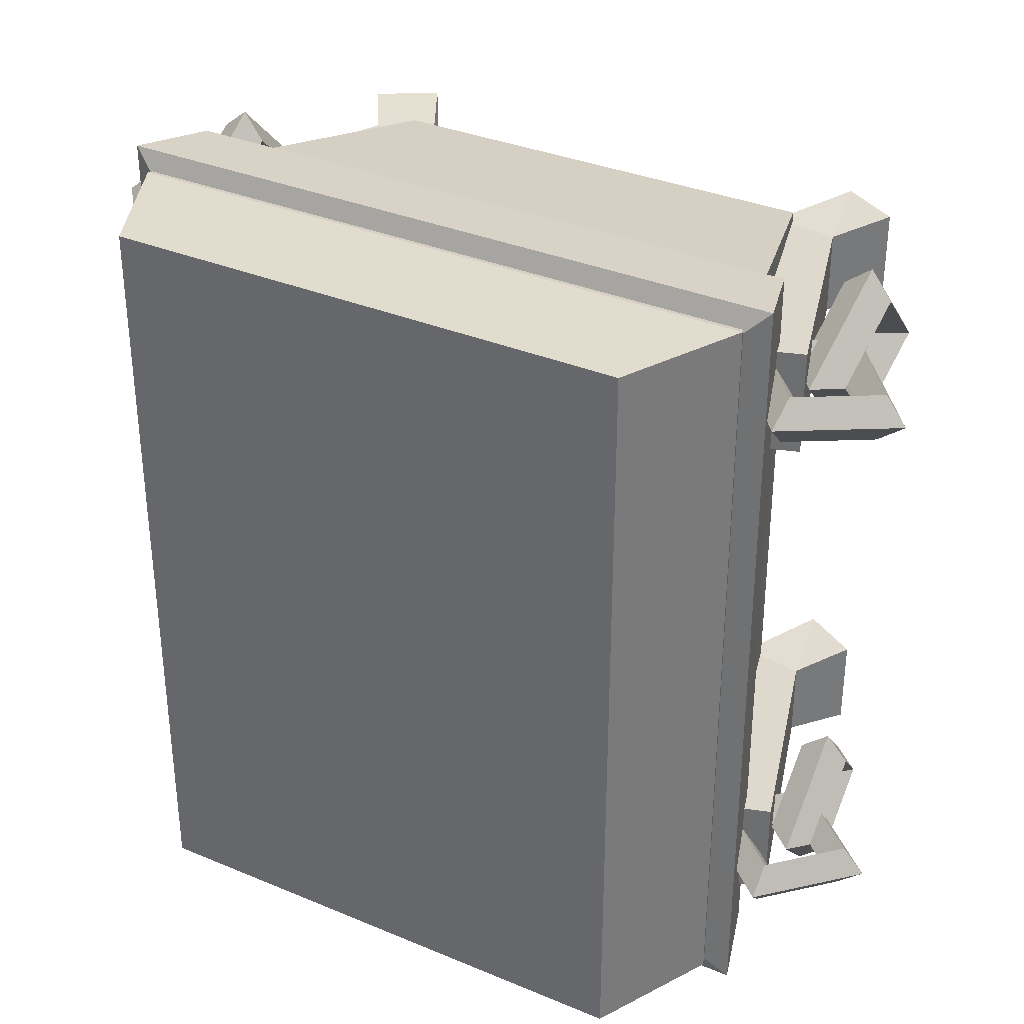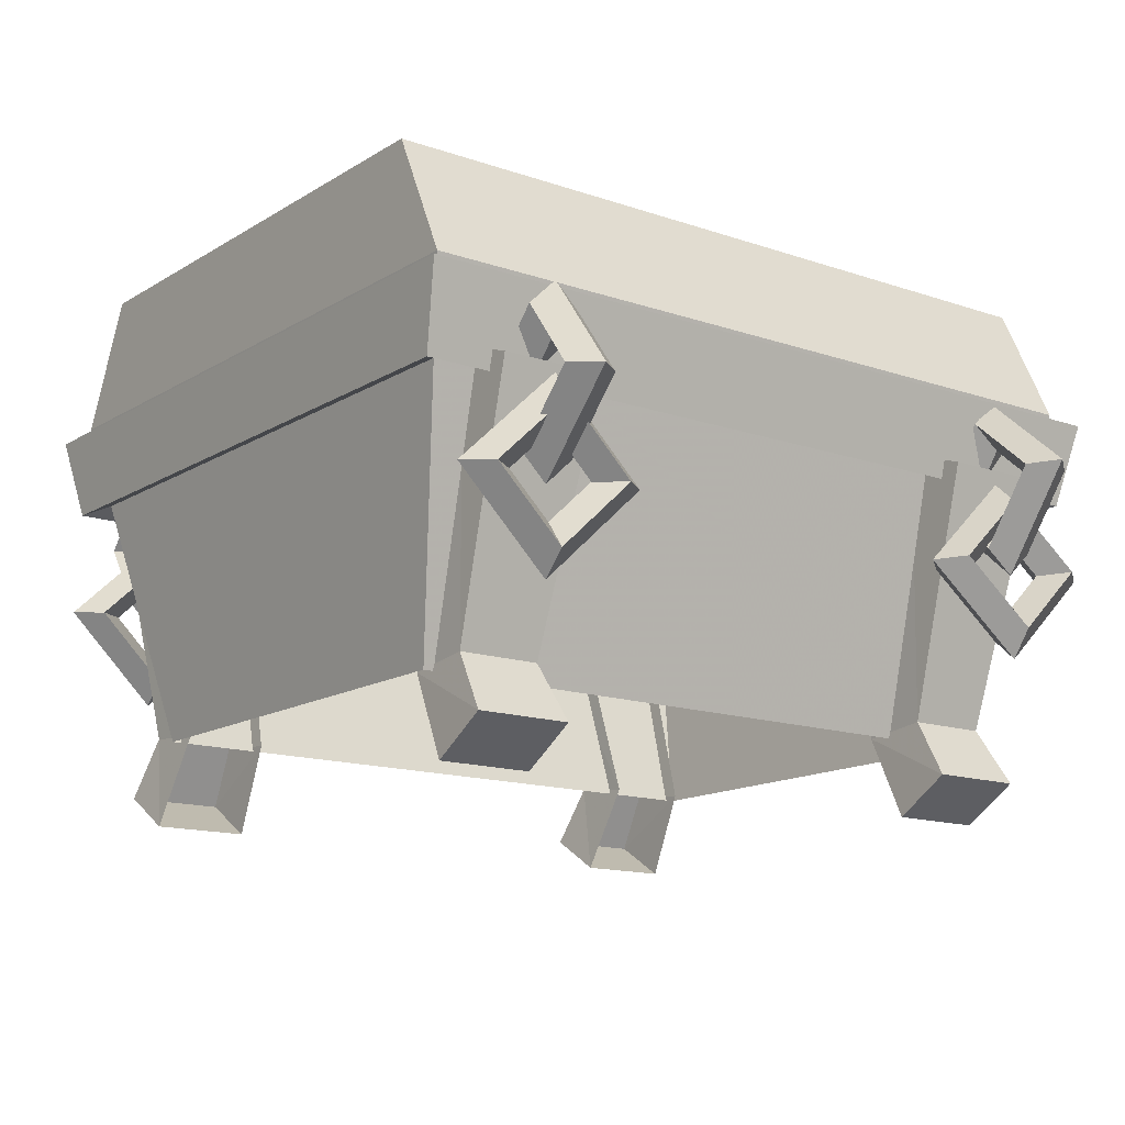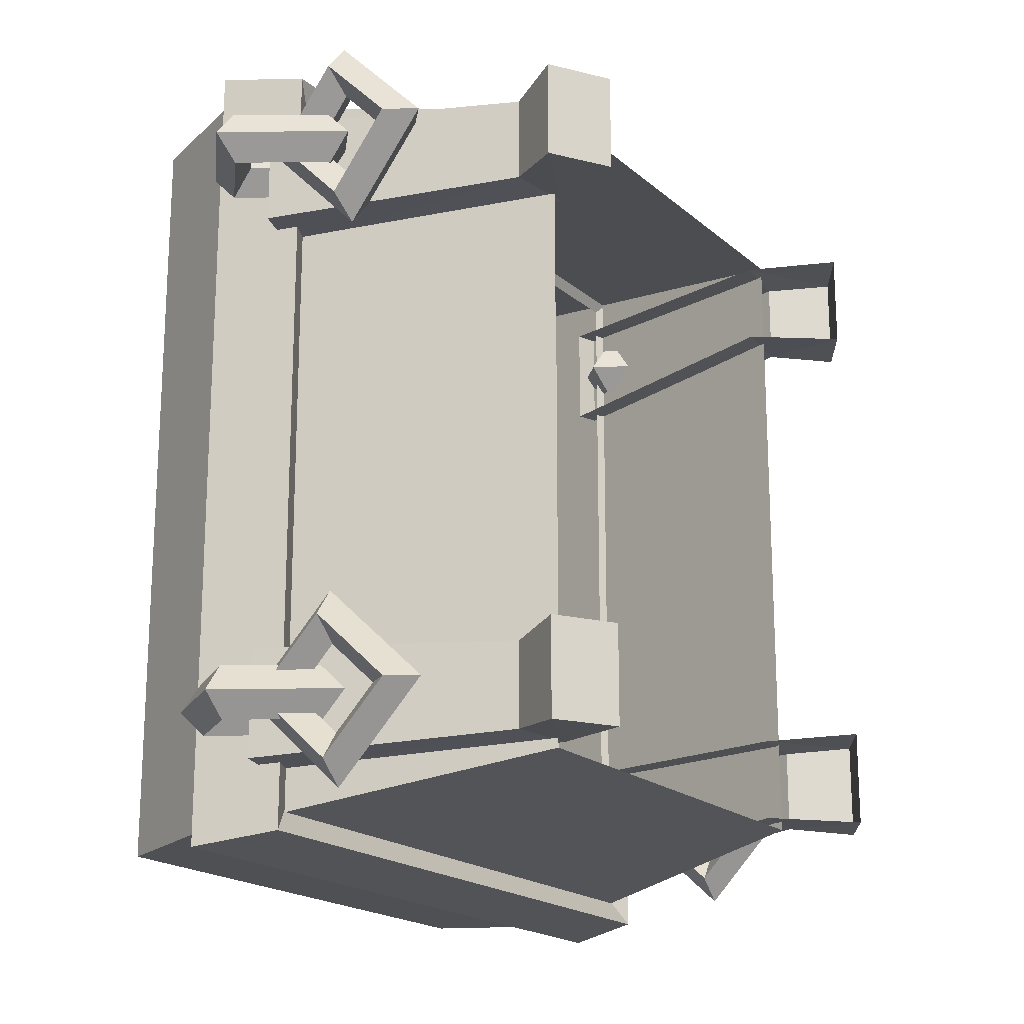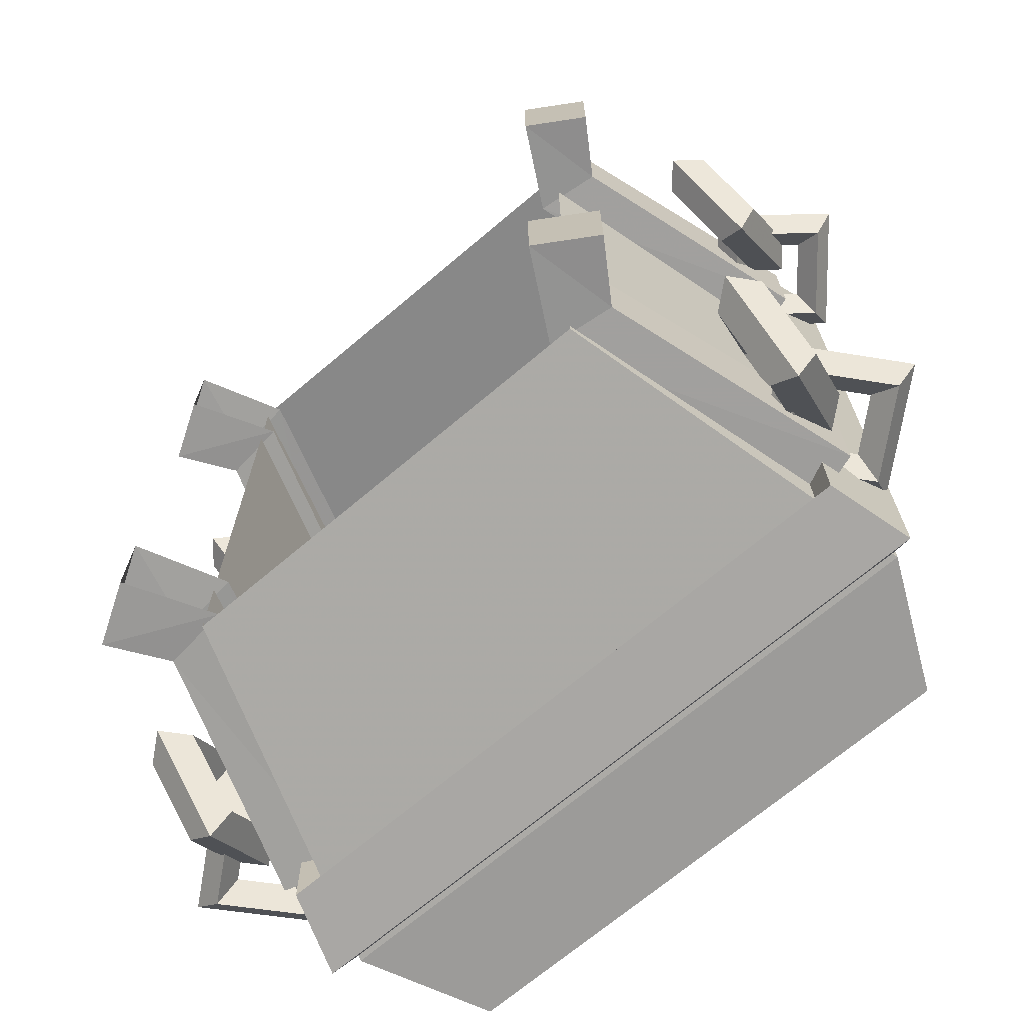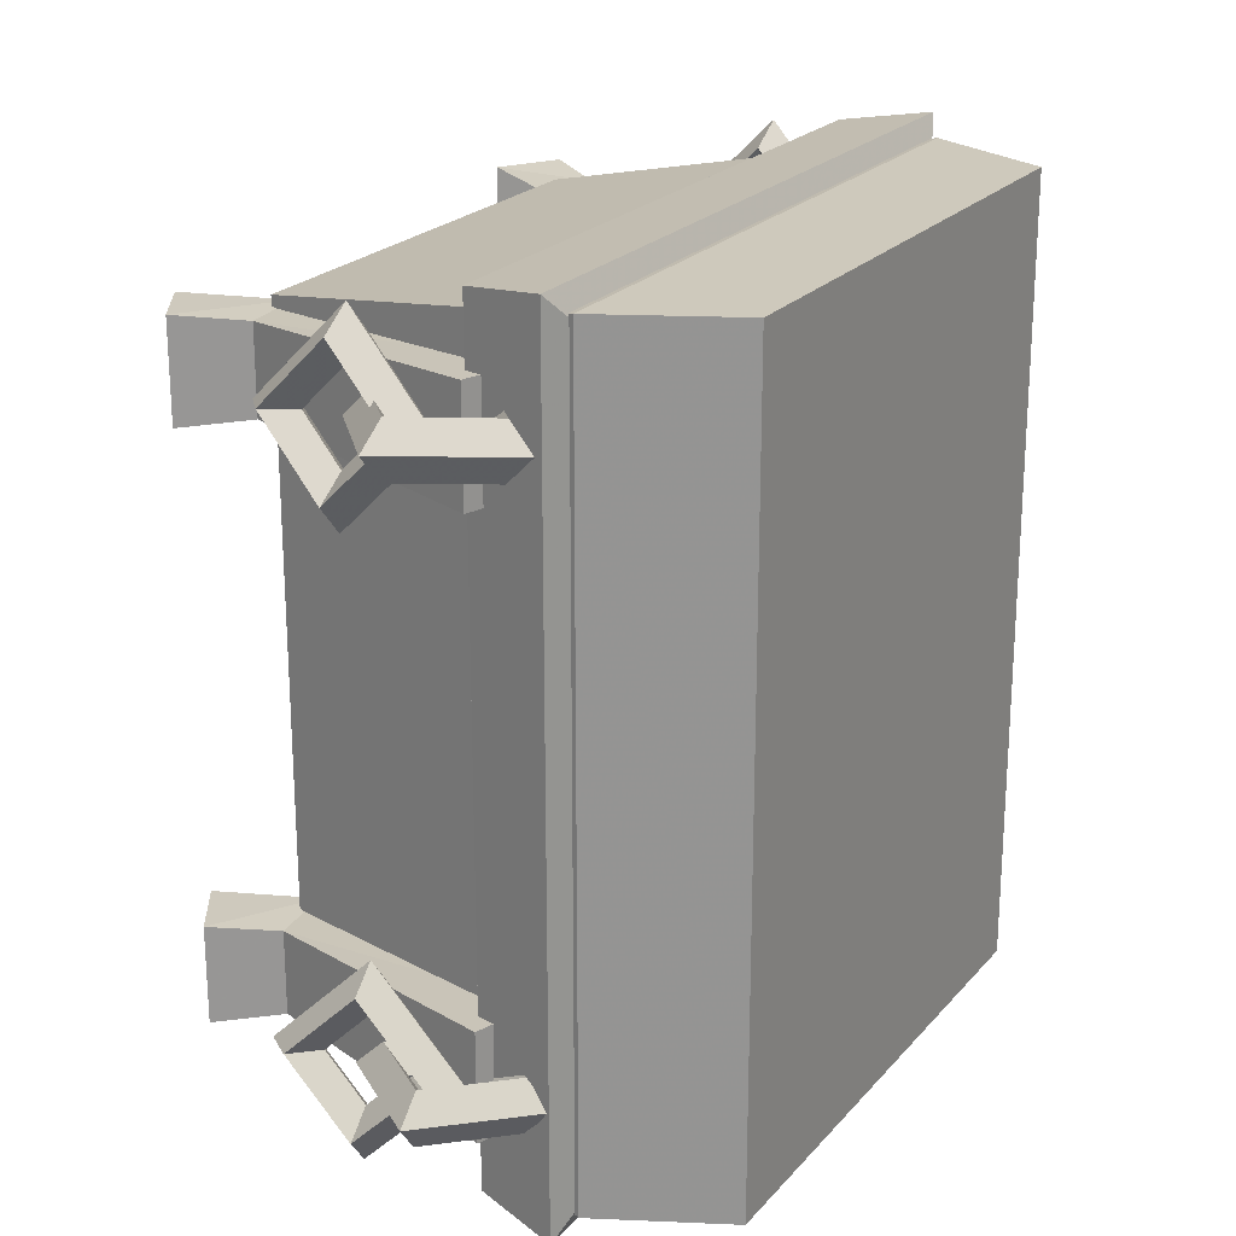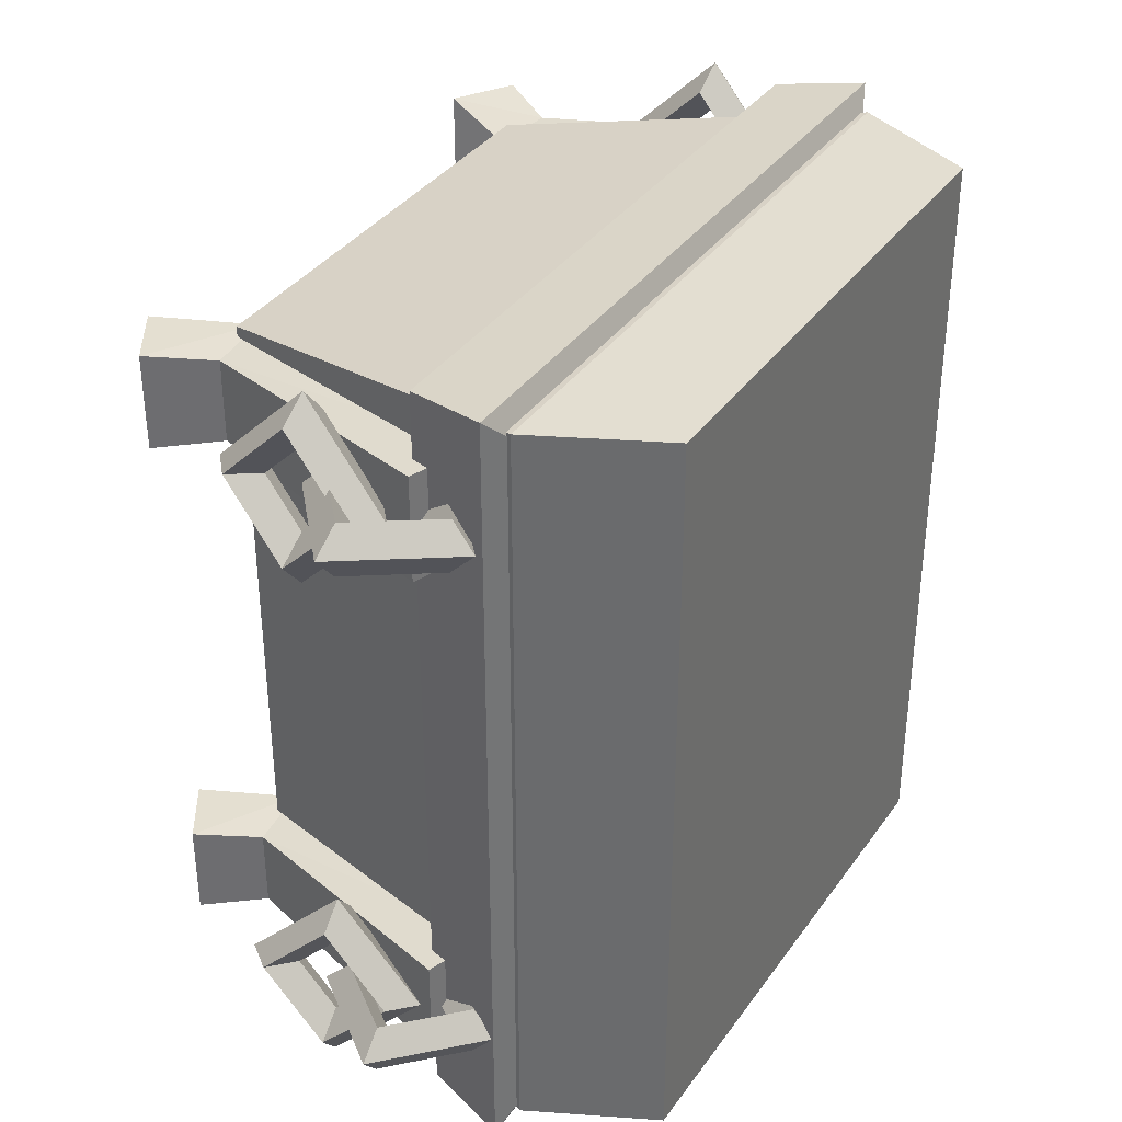
<metadata>
{"format":"obj","ext":"obj","renderer":"f3d","projection":"perspective","resolution":1024,"background":"white","views":[{"elev":34.0,"azim":-150.5,"up":"+Z"},{"elev":-14.2,"azim":52.8,"up":"+Y"},{"elev":-19.0,"azim":-57.1,"up":"+Z"},{"elev":-69.8,"azim":40.2,"up":"+Z"},{"elev":22.3,"azim":119.6,"up":"+Z"},{"elev":36.1,"azim":120.7,"up":"+Z"}]}
</metadata>
<code>
v  -0.7558 0.1665 1.097
v  0.7558 0.1665 1.097
v  -0.7558 0.1665 -1.097
v  0.7558 0.1665 -1.097
v  -0.8909 1.733 1.293
v  0.8909 1.733 1.293
v  -0.8909 1.733 -1.293
v  0.8909 1.733 -1.293
v  1.088 1.317 1.293
v  -1.088 1.317 1.293
v  1.088 1.317 -1.293
v  -1.088 1.317 -1.293
v  1.051 1.317 1.249
v  -1.051 1.317 1.249
v  1.051 1.317 -1.249
v  -1.051 1.317 -1.249
v  0.9743 1.041 1.203
v  -0.9743 1.041 1.203
v  0.9743 1.041 -1.203
v  -0.9743 1.041 -1.203
v  1.162 1.269 1.353
v  -1.162 1.269 1.353
v  -1.162 1.269 -1.353
v  1.162 1.269 -1.353
v  -1.077 0.9934 1.316
v  1.077 0.9934 1.316
v  1.077 0.9934 -1.316
v  -1.077 0.9934 -1.316
v  -0.9752 1.105 -0.7509
v  -0.9752 1.105 -1.104
v  -0.8536 -0.1086 -1.088
v  -0.8536 -0.1086 -0.7677
v  -0.9752 1.105 1.1
v  -0.9752 1.105 0.7467
v  -0.8536 -0.1086 0.7635
v  -0.8536 -0.1086 1.083
v  0.9457 1.105 0.7467
v  0.9457 1.105 1.1
v  0.8241 -0.1086 1.083
v  0.8241 -0.1086 0.7635
v  0.9457 1.105 -1.104
v  0.9457 1.105 -0.7509
v  0.8241 -0.1086 -0.7677
v  0.8241 -0.1086 -1.088
v  -0.6999 0.1765 -1.066
v  -0.6999 0.1765 -0.7889
v  -0.6999 0.1765 0.7847
v  -0.6999 0.1765 1.062
v  0.6704 0.1765 1.062
v  0.6704 0.1765 0.7847
v  0.6704 0.1765 -0.7889
v  0.6704 0.1765 -1.066
v  -1.187 1.034 -0.7509
v  -1.187 1.034 -1.104
v  -0.9202 0.2029 -1.066
v  -1.046 0.00955 -1.088
v  -1.046 0.00955 -0.7677
v  -0.9202 0.2029 -0.7889
v  -1.187 1.034 1.1
v  -1.187 1.034 0.7467
v  -0.9202 0.2029 0.7847
v  -1.046 0.00955 0.7635
v  -1.046 0.00955 1.083
v  -0.9202 0.2029 1.062
v  1.157 1.034 0.7467
v  1.157 1.034 1.1
v  0.8907 0.2029 1.062
v  1.016 0.00955 1.083
v  1.016 0.00955 0.7635
v  0.8907 0.2029 0.7847
v  1.157 1.034 -1.104
v  1.157 1.034 -0.7509
v  0.8907 0.2029 -0.7889
v  1.016 0.00955 -0.7677
v  1.016 0.00955 -1.088
v  0.8907 0.2029 -1.066
v  -1.239 0.6647 0.9445
v  -1.24 0.7481 1.028
v  -1.224 0.8314 0.9461
v  -1.222 0.7481 0.8621
v  -1.513 0.995 0.9142
v  -1.439 0.9875 1.007
v  -1.347 0.98 0.9325
v  -1.421 0.9875 0.8402
v  -1.184 1.271 0.9505
v  -1.201 1.187 1.033
v  -1.199 1.104 0.9488
v  -1.183 1.187 0.8665
v  -0.9103 0.9403 0.9807
v  -1.002 0.9479 1.055
v  -1.076 0.9554 0.9624
v  -0.984 0.9479 0.8884
v  -1.245 0.6852 1.25
v  -1.318 0.6927 1.158
v  -1.226 0.6852 1.083
v  -1.153 0.6777 1.176
v  -1.239 0.3822 0.9445
v  -1.314 0.4731 0.9362
v  -1.224 0.5489 0.9461
v  -1.148 0.4581 0.9544
v  -1.178 0.6852 0.6451
v  -1.27 0.6927 0.7191
v  -1.196 0.6852 0.8115
v  -1.104 0.6777 0.7374
v  -1.184 0.9882 0.9505
v  -1.275 0.9123 0.9405
v  -1.199 0.8215 0.9488
v  -1.109 0.8973 0.9588
v  -1.184 0.6647 -0.9323
v  -1.183 0.7481 -1.016
v  -0.984 0.9875 -0.9944
v  -0.9103 0.995 -0.9021
v  -1.199 0.8314 -0.934
v  -1.076 0.98 -0.9204
v  -1.201 0.7481 -0.85
v  -1.002 0.9875 -0.8281
v  -1.222 1.187 -1.021
v  -1.239 1.271 -0.9383
v  -1.224 1.104 -0.9367
v  -1.24 1.187 -0.8543
v  -1.421 0.9479 -1.043
v  -1.513 0.9403 -0.9686
v  -1.347 0.9554 -0.9503
v  -1.439 0.9479 -0.8762
v  -1.178 0.6852 -1.238
v  -1.104 0.6927 -1.145
v  -1.109 0.4731 -0.924
v  -1.184 0.3822 -0.9323
v  -1.196 0.6852 -1.071
v  -1.199 0.5489 -0.934
v  -1.27 0.6777 -1.164
v  -1.275 0.4581 -0.9423
v  -1.153 0.6927 -0.707
v  -1.245 0.6852 -0.633
v  -1.226 0.6852 -0.7993
v  -1.318 0.6777 -0.7253
v  -1.148 0.9123 -0.9284
v  -1.239 0.9882 -0.9383
v  -1.224 0.8215 -0.9367
v  -1.314 0.8973 -0.9467
v  1.145 0.6647 0.9445
v  1.144 0.7481 1.028
v  0.9451 0.9875 1.007
v  0.8714 0.995 0.9142
v  1.16 0.8314 0.9461
v  1.037 0.98 0.9325
v  1.162 0.7481 0.8621
v  0.9634 0.9875 0.8402
v  1.183 1.187 1.033
v  1.2 1.271 0.9505
v  1.185 1.104 0.9488
v  1.201 1.187 0.8665
v  1.382 0.9479 1.055
v  1.474 0.9403 0.9807
v  1.308 0.9554 0.9624
v  1.4 0.9479 0.8884
v  1.139 0.6852 1.25
v  1.065 0.6927 1.158
v  1.07 0.4731 0.9362
v  1.145 0.3822 0.9445
v  1.158 0.6852 1.083
v  1.16 0.5489 0.9461
v  1.231 0.6777 1.176
v  1.236 0.4581 0.9544
v  1.114 0.6927 0.7191
v  1.206 0.6852 0.6451
v  1.188 0.6852 0.8115
v  1.28 0.6777 0.7374
v  1.109 0.9123 0.9405
v  1.2 0.9882 0.9505
v  1.185 0.8215 0.9488
v  1.275 0.8973 0.9588
v  1.2 0.6647 -0.9323
v  1.201 0.7481 -1.016
v  1.4 0.9875 -0.9944
v  1.474 0.995 -0.9021
v  1.185 0.8314 -0.934
v  1.308 0.98 -0.9204
v  1.183 0.7481 -0.85
v  1.382 0.9875 -0.8281
v  1.162 1.187 -1.021
v  1.145 1.271 -0.9383
v  1.16 1.104 -0.9367
v  1.144 1.187 -0.8543
v  0.9634 0.9479 -1.043
v  0.8714 0.9403 -0.9686
v  1.037 0.9554 -0.9503
v  0.9451 0.9479 -0.8762
v  1.206 0.6852 -1.238
v  1.28 0.6927 -1.145
v  1.275 0.4731 -0.924
v  1.2 0.3822 -0.9323
v  1.188 0.6852 -1.071
v  1.185 0.5489 -0.934
v  1.114 0.6777 -1.164
v  1.109 0.4581 -0.9423
v  1.231 0.6927 -0.707
v  1.139 0.6852 -0.633
v  1.158 0.6852 -0.7993
v  1.065 0.6777 -0.7253
v  1.236 0.9123 -0.9284
v  1.145 0.9882 -0.9383
v  1.16 0.8215 -0.9367
v  1.07 0.8973 -0.9467
g chest_001
f 5 6 8 7
f 2 9 10 1
f 4 11 9 2
f 3 12 11 4
f 1 10 12 3
f 6 5 10 9
f 8 6 9 11
f 7 8 11 12
f 5 7 12 10
f 21 22 25 26
f 24 21 26 27
f 23 24 27 28
f 22 23 28 25
f 13 14 22 21
f 14 16 23 22
f 16 15 24 23
f 15 13 21 24
f 18 17 26 25
f 17 19 27 26
f 19 20 28 27
f 20 18 25 28
f 54 55 58 53
f 60 61 64 59
f 66 67 70 65
f 72 73 76 71
f 56 57 58 55
f 62 63 64 61
f 68 69 70 67
f 74 75 76 73
f 29 30 54 53
f 30 45 55 54
f 45 31 56 55
f 31 32 57 56
f 32 46 58 57
f 46 29 53 58
f 33 34 60 59
f 34 47 61 60
f 47 35 62 61
f 35 36 63 62
f 36 48 64 63
f 48 33 59 64
f 37 38 66 65
f 38 49 67 66
f 49 39 68 67
f 39 40 69 68
f 40 50 70 69
f 50 37 65 70
f 41 42 72 71
f 42 51 73 72
f 51 43 74 73
f 43 44 75 74
f 44 52 76 75
f 52 41 71 76
f 77 78 82 81
f 78 79 83 82
f 79 80 84 83
f 80 77 81 84
f 81 82 86 85
f 82 83 87 86
f 83 84 88 87
f 84 81 85 88
f 85 86 90 89
f 86 87 91 90
f 87 88 92 91
f 88 85 89 92
f 89 90 78 77
f 90 91 79 78
f 91 92 80 79
f 92 89 77 80
f 93 94 98 97
f 94 95 99 98
f 95 96 100 99
f 96 93 97 100
f 97 98 102 101
f 98 99 103 102
f 99 100 104 103
f 100 97 101 104
f 101 102 106 105
f 102 103 107 106
f 103 104 108 107
f 104 101 105 108
f 105 106 94 93
f 106 107 95 94
f 107 108 96 95
f 108 105 93 96
f 109 110 111 112
f 110 113 114 111
f 113 115 116 114
f 115 109 112 116
f 112 111 117 118
f 111 114 119 117
f 114 116 120 119
f 116 112 118 120
f 118 117 121 122
f 117 119 123 121
f 119 120 124 123
f 120 118 122 124
f 122 121 110 109
f 121 123 113 110
f 123 124 115 113
f 124 122 109 115
f 125 126 127 128
f 126 129 130 127
f 129 131 132 130
f 131 125 128 132
f 128 127 133 134
f 127 130 135 133
f 130 132 136 135
f 132 128 134 136
f 134 133 137 138
f 133 135 139 137
f 135 136 140 139
f 136 134 138 140
f 138 137 126 125
f 137 139 129 126
f 139 140 131 129
f 140 138 125 131
f 141 142 143 144
f 142 145 146 143
f 145 147 148 146
f 147 141 144 148
f 144 143 149 150
f 143 146 151 149
f 146 148 152 151
f 148 144 150 152
f 150 149 153 154
f 149 151 155 153
f 151 152 156 155
f 152 150 154 156
f 154 153 142 141
f 153 155 145 142
f 155 156 147 145
f 156 154 141 147
f 157 158 159 160
f 158 161 162 159
f 161 163 164 162
f 163 157 160 164
f 160 159 165 166
f 159 162 167 165
f 162 164 168 167
f 164 160 166 168
f 166 165 169 170
f 165 167 171 169
f 167 168 172 171
f 168 166 170 172
f 170 169 158 157
f 169 171 161 158
f 171 172 163 161
f 172 170 157 163
f 173 174 175 176
f 174 177 178 175
f 177 179 180 178
f 179 173 176 180
f 176 175 181 182
f 175 178 183 181
f 178 180 184 183
f 180 176 182 184
f 182 181 185 186
f 181 183 187 185
f 183 184 188 187
f 184 182 186 188
f 186 185 174 173
f 185 187 177 174
f 187 188 179 177
f 188 186 173 179
f 189 190 191 192
f 190 193 194 191
f 193 195 196 194
f 195 189 192 196
f 192 191 197 198
f 191 194 199 197
f 194 196 200 199
f 196 192 198 200
f 198 197 201 202
f 197 199 203 201
f 199 200 204 203
f 200 198 202 204
f 202 201 190 189
f 201 203 193 190
f 203 204 195 193
f 204 202 189 195

</code>
